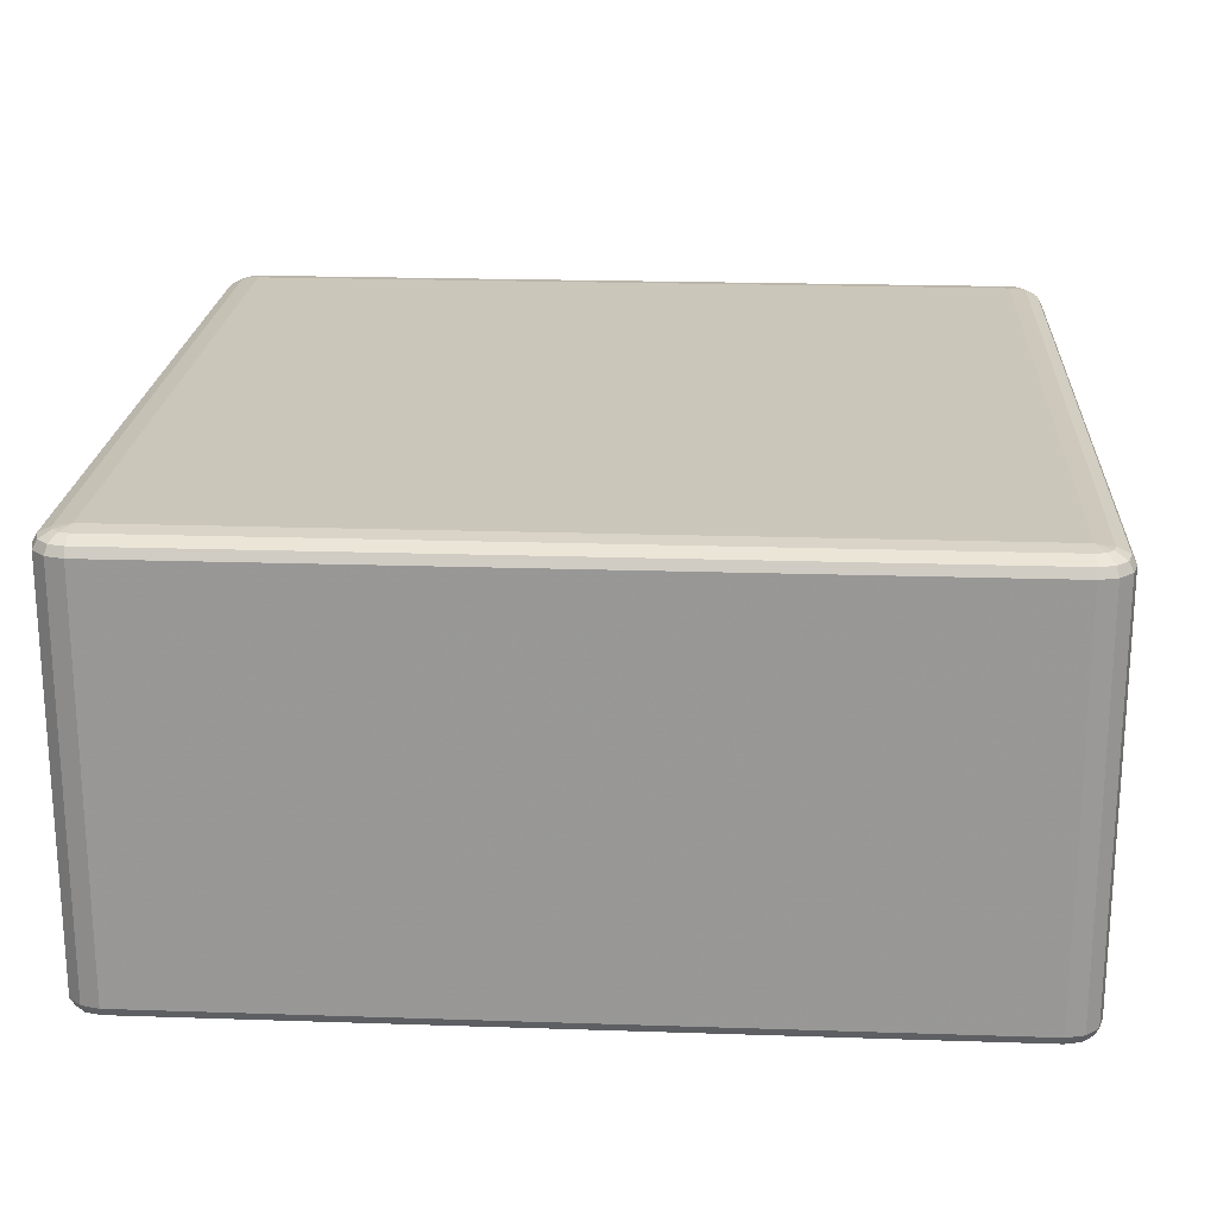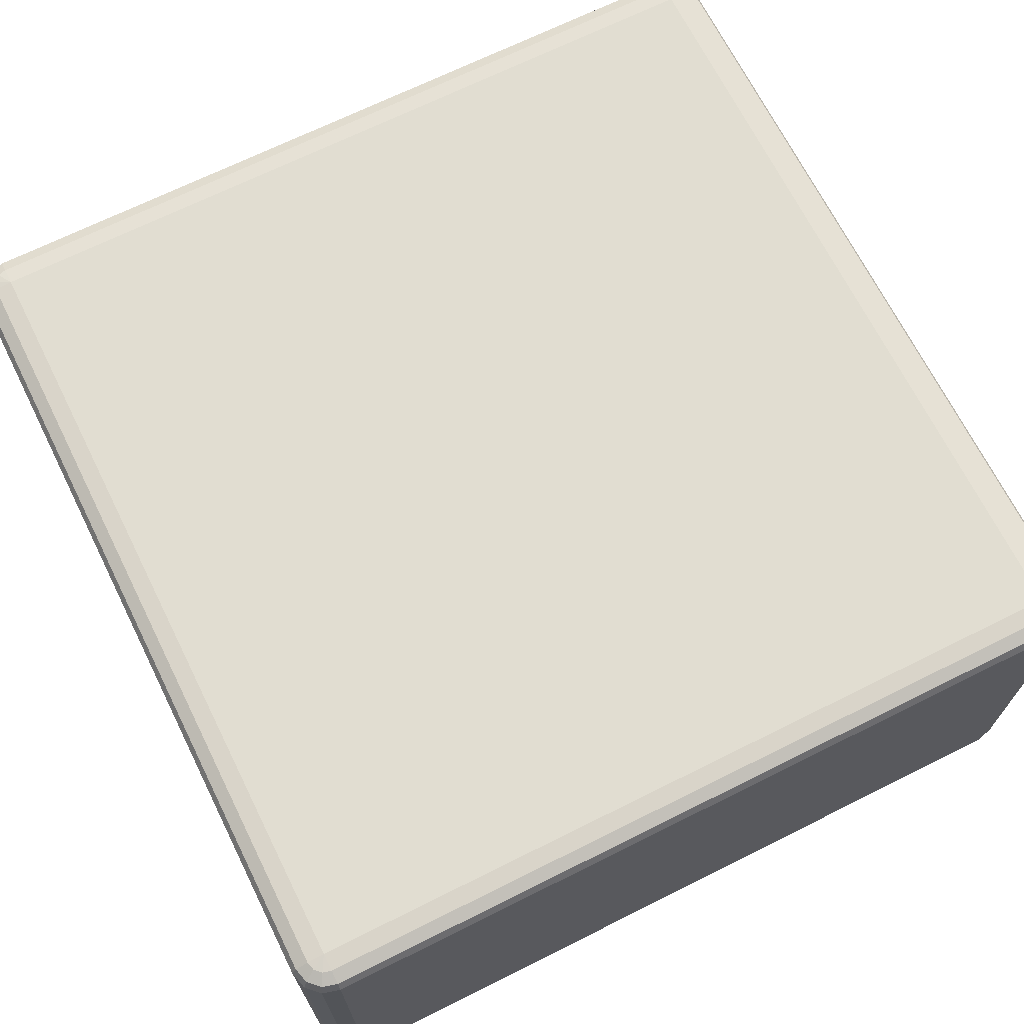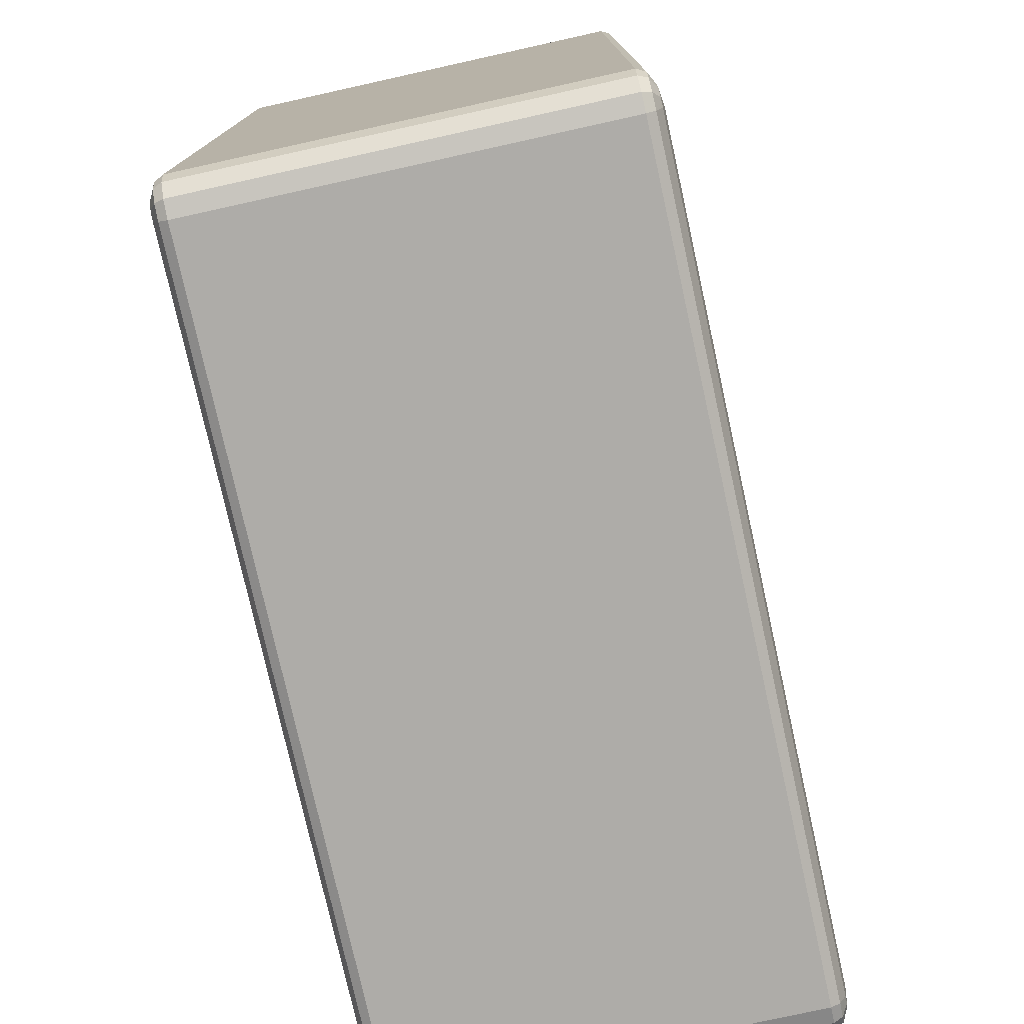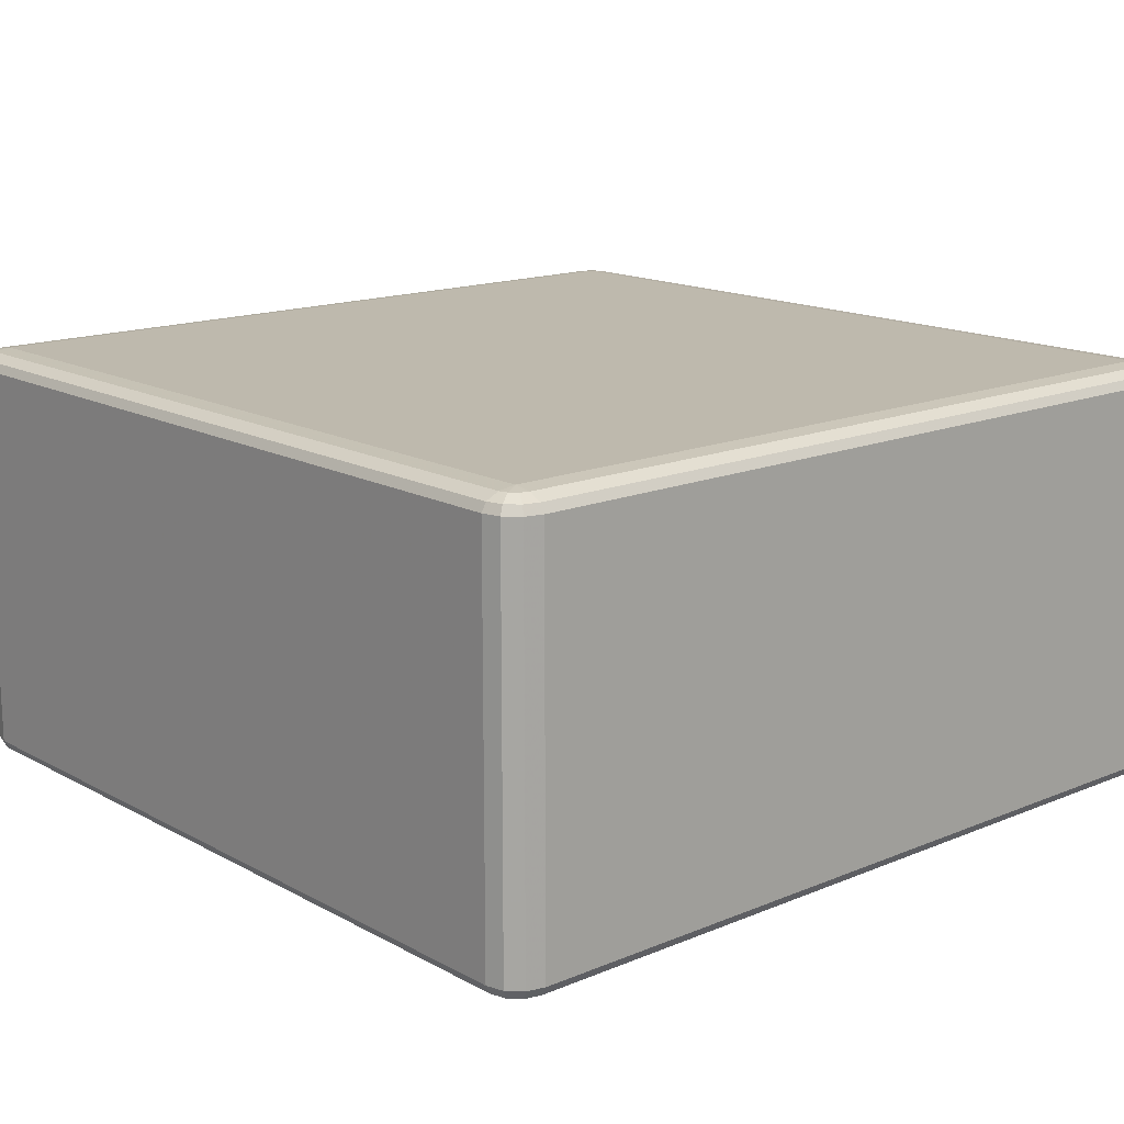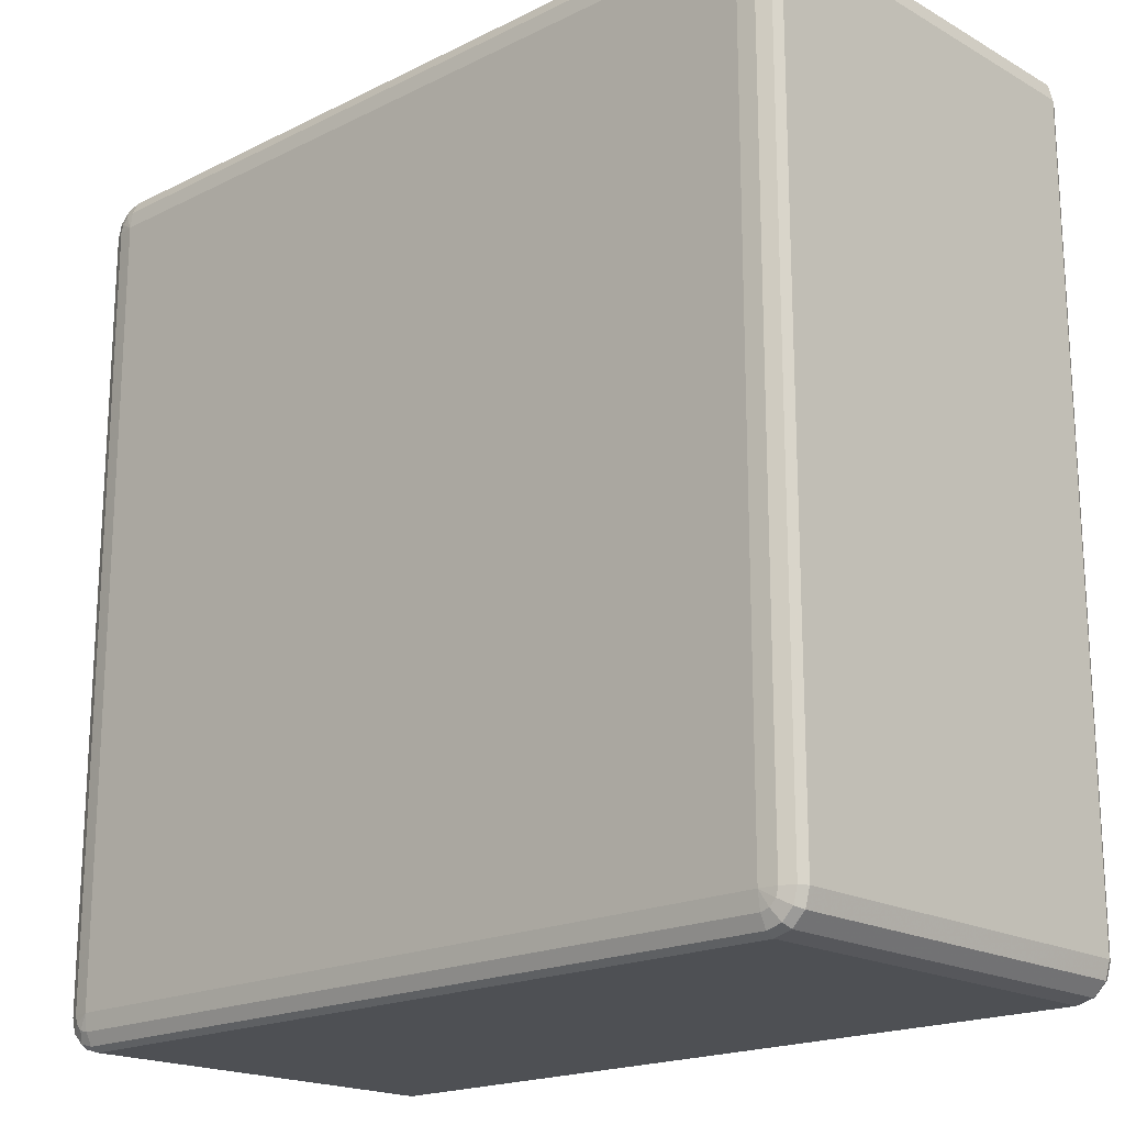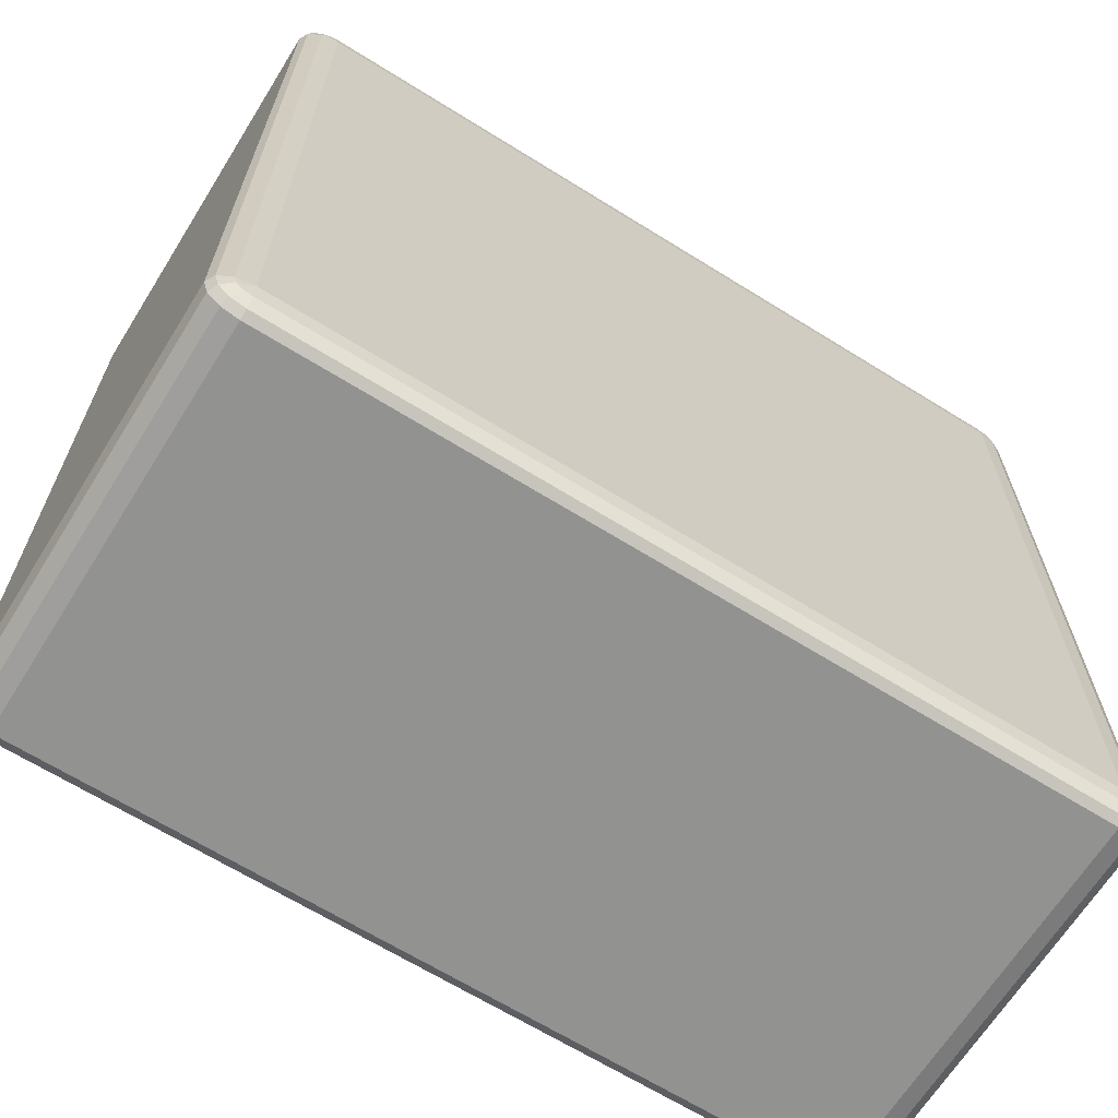
<metadata>
{"format":"obj","ext":"obj","renderer":"f3d","projection":"perspective","resolution":1024,"background":"white","views":[{"elev":21.1,"azim":-86.6,"up":"+Y"},{"elev":68.8,"azim":153.5,"up":"+Y"},{"elev":-76.8,"azim":102.5,"up":"+Z"},{"elev":15.3,"azim":48.7,"up":"+Y"},{"elev":-18.9,"azim":43.2,"up":"+Z"},{"elev":-66.3,"azim":148.0,"up":"+Z"}]}
</metadata>
<code>
v 4350 1878 -850
v 4350 1418 -850
v 4330 1418 -855.4
v 4330 1878 -855.4
v 4315 1418 -870
v 4315 1878 -870
v 4310 1418 -890
v 4310 1878 -890
v 4310 1418 -1810
v 4310 1878 -1810
v 4315 1418 -1830
v 4315 1878 -1830
v 4330 1418 -1845
v 4330 1878 -1845
v 4350 1418 -1850
v 4350 1878 -1850
v 5270 1418 -1850
v 5270 1878 -1850
v 5290 1418 -1845
v 5290 1878 -1845
v 5305 1418 -1830
v 5305 1878 -1830
v 5310 1418 -1810
v 5310 1878 -1810
v 5310 1418 -890
v 5310 1878 -890
v 5305 1418 -870
v 5305 1878 -870
v 5290 1418 -855.4
v 5290 1878 -855.4
v 5270 1418 -850
v 5270 1878 -850
v 4350 1888 -855.4
v 4333 1888 -860
v 5270 1888 -855.4
v 4320 1888 -872.7
v 5287 1888 -860
v 4315 1888 -890
v 5300 1888 -872.7
v 4315 1888 -1810
v 5305 1888 -890
v 4320 1888 -1827
v 5305 1888 -1810
v 4333 1888 -1840
v 5300 1888 -1827
v 4350 1888 -1845
v 5287 1888 -1840
v 5270 1888 -1845
v 5280 1895 -1827
v 5270 1895 -1830
v 4350 1895 -1830
v 4340 1895 -1827
v 4350 1898 -1810
v 4333 1895 -1820
v 4330 1895 -1810
v 5270 1898 -1810
v 4330 1895 -890
v 4350 1898 -890
v 4333 1895 -880
v 4340 1895 -872.7
v 4350 1895 -870
v 5270 1898 -890
v 5270 1895 -870
v 5280 1895 -872.7
v 5287 1895 -880
v 5290 1895 -890
v 5290 1895 -1810
v 5287 1895 -1820
v 4333 1408 -860
v 4350 1408 -855.4
v 4320 1408 -872.7
v 5270 1408 -855.4
v 4315 1408 -890
v 5287 1408 -860
v 4315 1408 -1810
v 5300 1408 -872.7
v 4320 1408 -1827
v 5305 1408 -890
v 4333 1408 -1840
v 5305 1408 -1810
v 4350 1408 -1845
v 5300 1408 -1827
v 5270 1408 -1845
v 5287 1408 -1840
v 5270 1401 -1830
v 5280 1401 -1827
v 5287 1401 -1820
v 5290 1401 -1810
v 5270 1398 -1810
v 5290 1401 -890
v 4350 1401 -1830
v 5287 1401 -880
v 4340 1401 -1827
v 5280 1401 -872.7
v 4333 1401 -1820
v 4350 1398 -1810
v 4330 1401 -1810
v 4330 1401 -890
v 5270 1398 -890
v 4350 1398 -890
v 4333 1401 -880
v 5270 1401 -870
v 4340 1401 -872.7
v 4350 1401 -870
f 3 2 1
f 1 4 3
f 5 3 4
f 4 6 5
f 7 5 6
f 6 8 7
f 9 7 8
f 8 10 9
f 11 9 10
f 10 12 11
f 13 11 12
f 12 14 13
f 15 13 14
f 14 16 15
f 17 15 16
f 16 18 17
f 19 17 18
f 18 20 19
f 21 19 20
f 20 22 21
f 23 21 22
f 22 24 23
f 25 23 24
f 24 26 25
f 27 25 26
f 26 28 27
f 29 27 28
f 28 30 29
f 31 29 30
f 30 32 31
f 2 31 32
f 32 1 2
f 4 1 33
f 33 34 4
f 6 4 34
f 35 33 1
f 1 32 35
f 34 36 6
f 8 6 36
f 37 35 32
f 32 30 37
f 36 38 8
f 10 8 38
f 39 37 30
f 30 28 39
f 38 40 10
f 12 10 40
f 41 39 28
f 28 26 41
f 40 42 12
f 14 12 42
f 43 41 26
f 26 24 43
f 42 44 14
f 16 14 44
f 45 43 24
f 24 22 45
f 44 46 16
f 18 16 46
f 47 45 22
f 22 20 47
f 20 18 48
f 48 47 20
f 46 48 18
f 45 47 49
f 47 48 50
f 50 49 47
f 48 46 51
f 51 50 48
f 52 51 46
f 46 44 52
f 50 51 53
f 51 52 53
f 54 52 44
f 52 54 53
f 44 42 54
f 55 54 42
f 54 55 53
f 42 40 55
f 53 56 50
f 49 50 56
f 57 55 40
f 40 38 57
f 58 53 55
f 55 57 58
f 56 53 58
f 59 57 38
f 57 59 58
f 38 36 59
f 60 59 36
f 59 60 58
f 36 34 60
f 61 60 34
f 60 61 58
f 34 33 61
f 62 58 61
f 58 62 56
f 63 61 33
f 61 63 62
f 33 35 63
f 64 63 35
f 63 64 62
f 35 37 64
f 65 64 37
f 64 65 62
f 37 39 65
f 65 66 62
f 66 65 39
f 56 62 66
f 39 41 66
f 67 66 41
f 66 67 56
f 41 43 67
f 67 68 56
f 68 67 43
f 68 49 56
f 43 45 68
f 49 68 45
f 2 3 69
f 69 70 2
f 31 2 70
f 71 69 3
f 3 5 71
f 70 72 31
f 29 31 72
f 73 71 5
f 5 7 73
f 72 74 29
f 27 29 74
f 75 73 7
f 7 9 75
f 74 76 27
f 25 27 76
f 77 75 9
f 9 11 77
f 76 78 25
f 23 25 78
f 79 77 11
f 11 13 79
f 78 80 23
f 21 23 80
f 81 79 13
f 13 15 81
f 80 82 21
f 19 21 82
f 83 81 15
f 15 17 83
f 17 19 84
f 84 83 17
f 82 84 19
f 81 83 85
f 83 84 86
f 86 85 83
f 84 82 87
f 87 86 84
f 88 87 82
f 82 80 88
f 87 89 86
f 88 89 87
f 86 89 85
f 90 88 80
f 80 78 90
f 85 91 81
f 91 85 89
f 79 81 91
f 92 90 78
f 78 76 92
f 91 93 79
f 77 79 93
f 94 92 76
f 76 74 94
f 93 95 77
f 75 77 95
f 91 96 93
f 93 96 95
f 89 96 91
f 95 97 75
f 95 96 97
f 73 75 97
f 97 98 73
f 98 97 96
f 71 73 98
f 96 89 99
f 99 89 88
f 88 90 99
f 92 99 90
f 94 99 92
f 96 100 98
f 99 100 96
f 98 101 71
f 98 100 101
f 69 71 101
f 102 99 94
f 100 99 102
f 102 94 74
f 74 72 102
f 101 103 69
f 101 100 103
f 70 69 103
f 102 104 100
f 103 100 104
f 104 102 72
f 103 104 70
f 72 70 104

</code>
